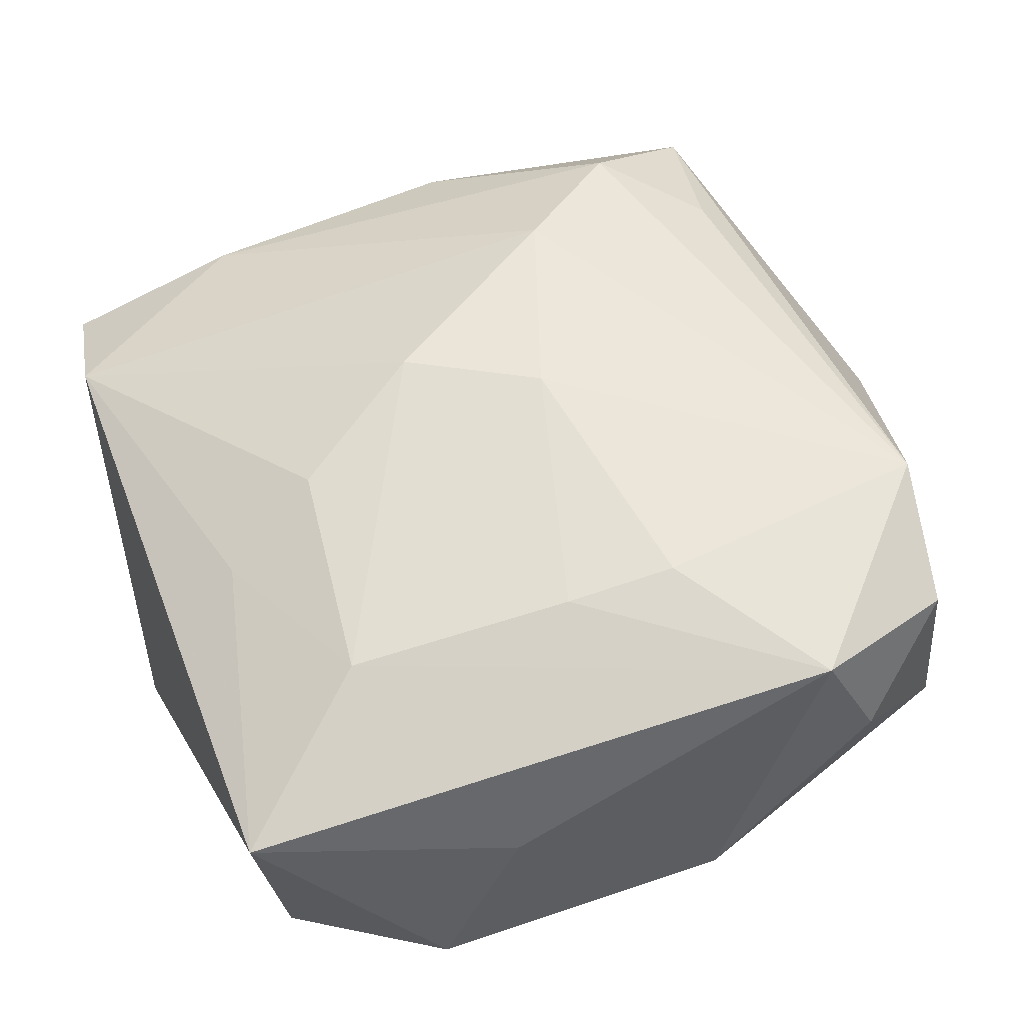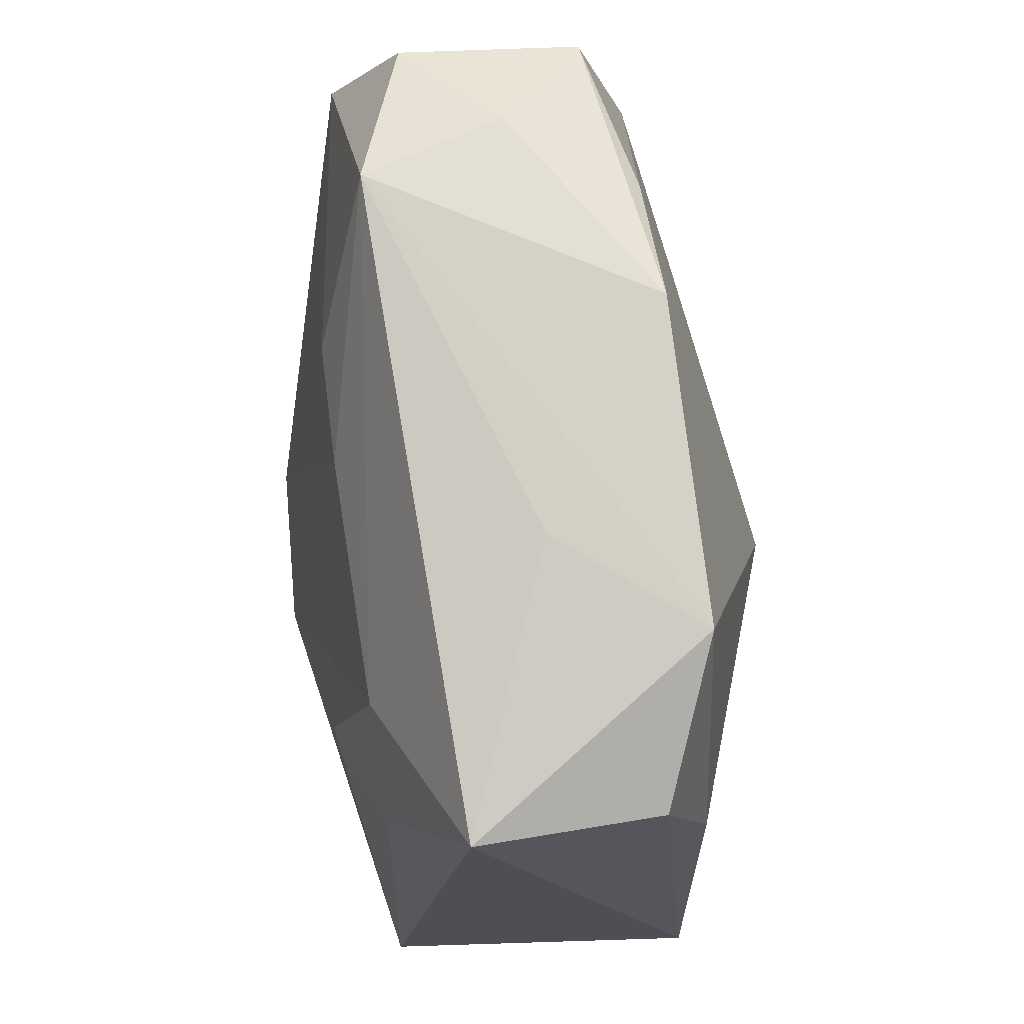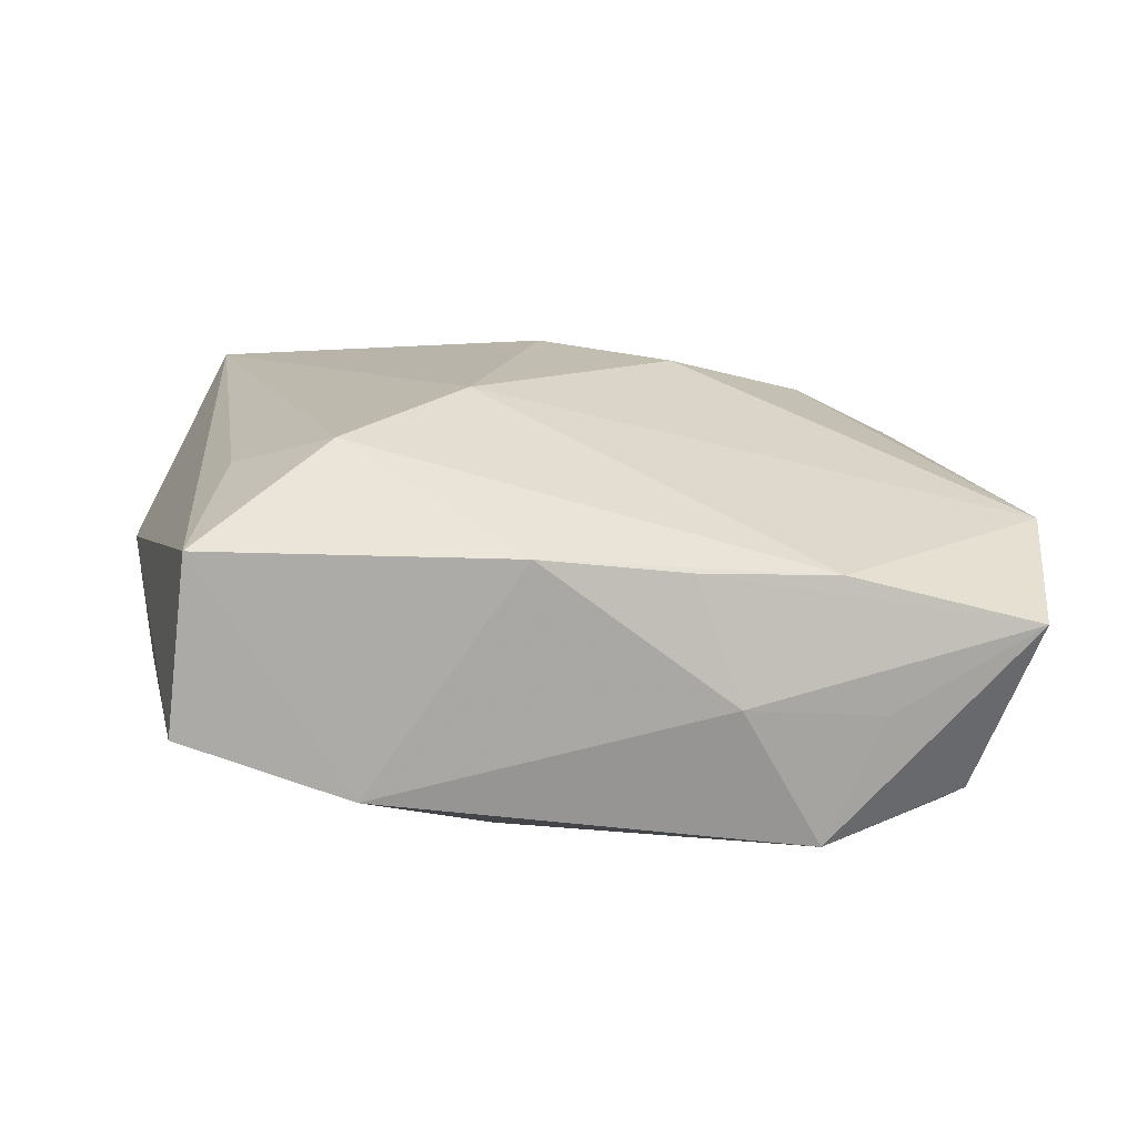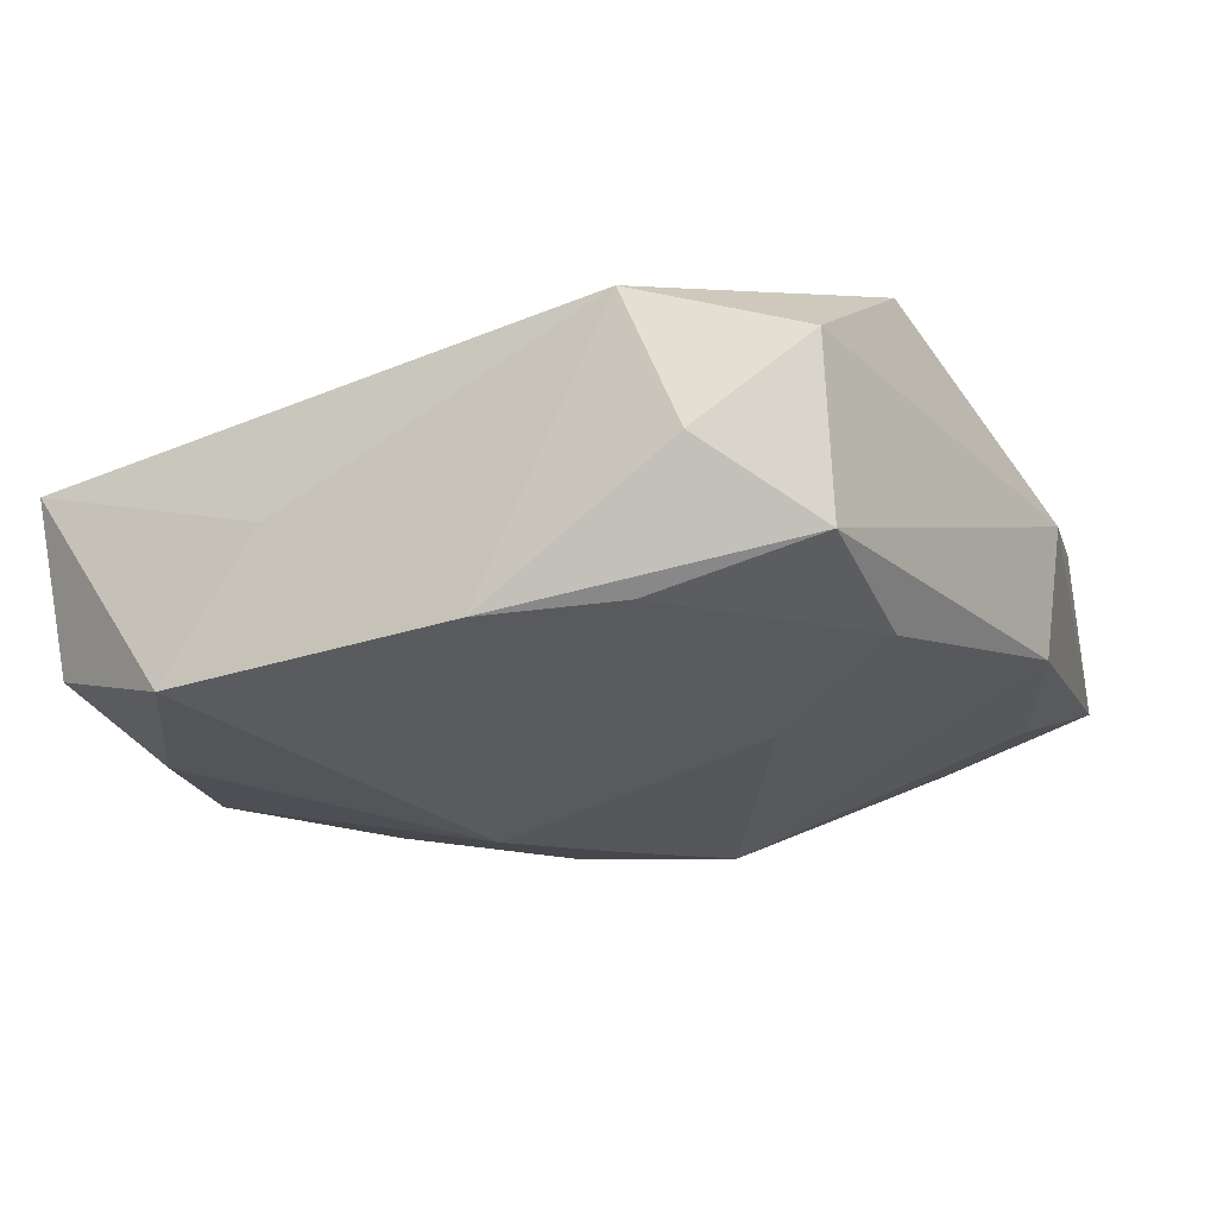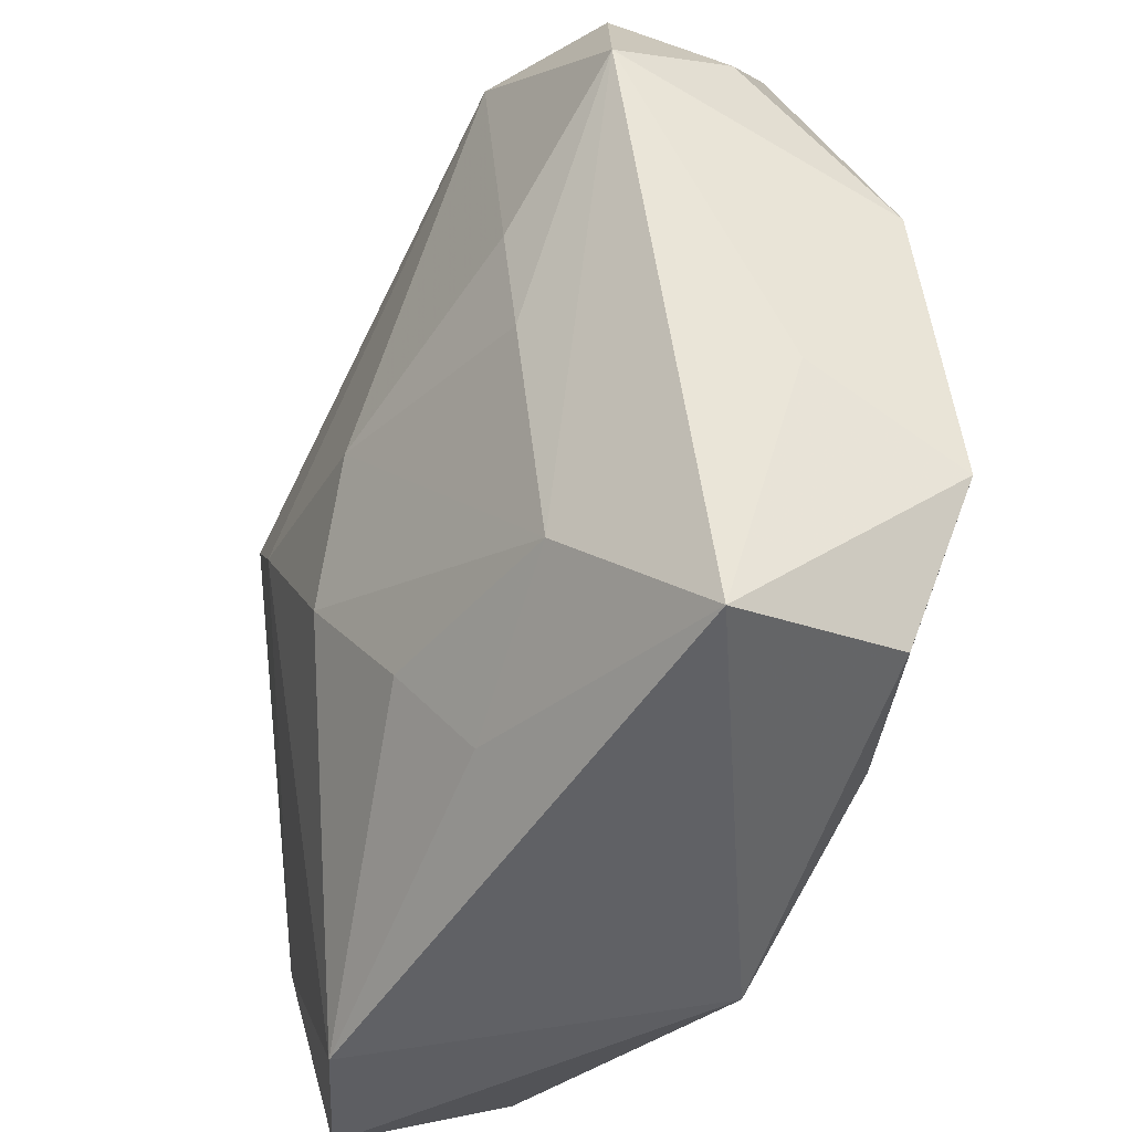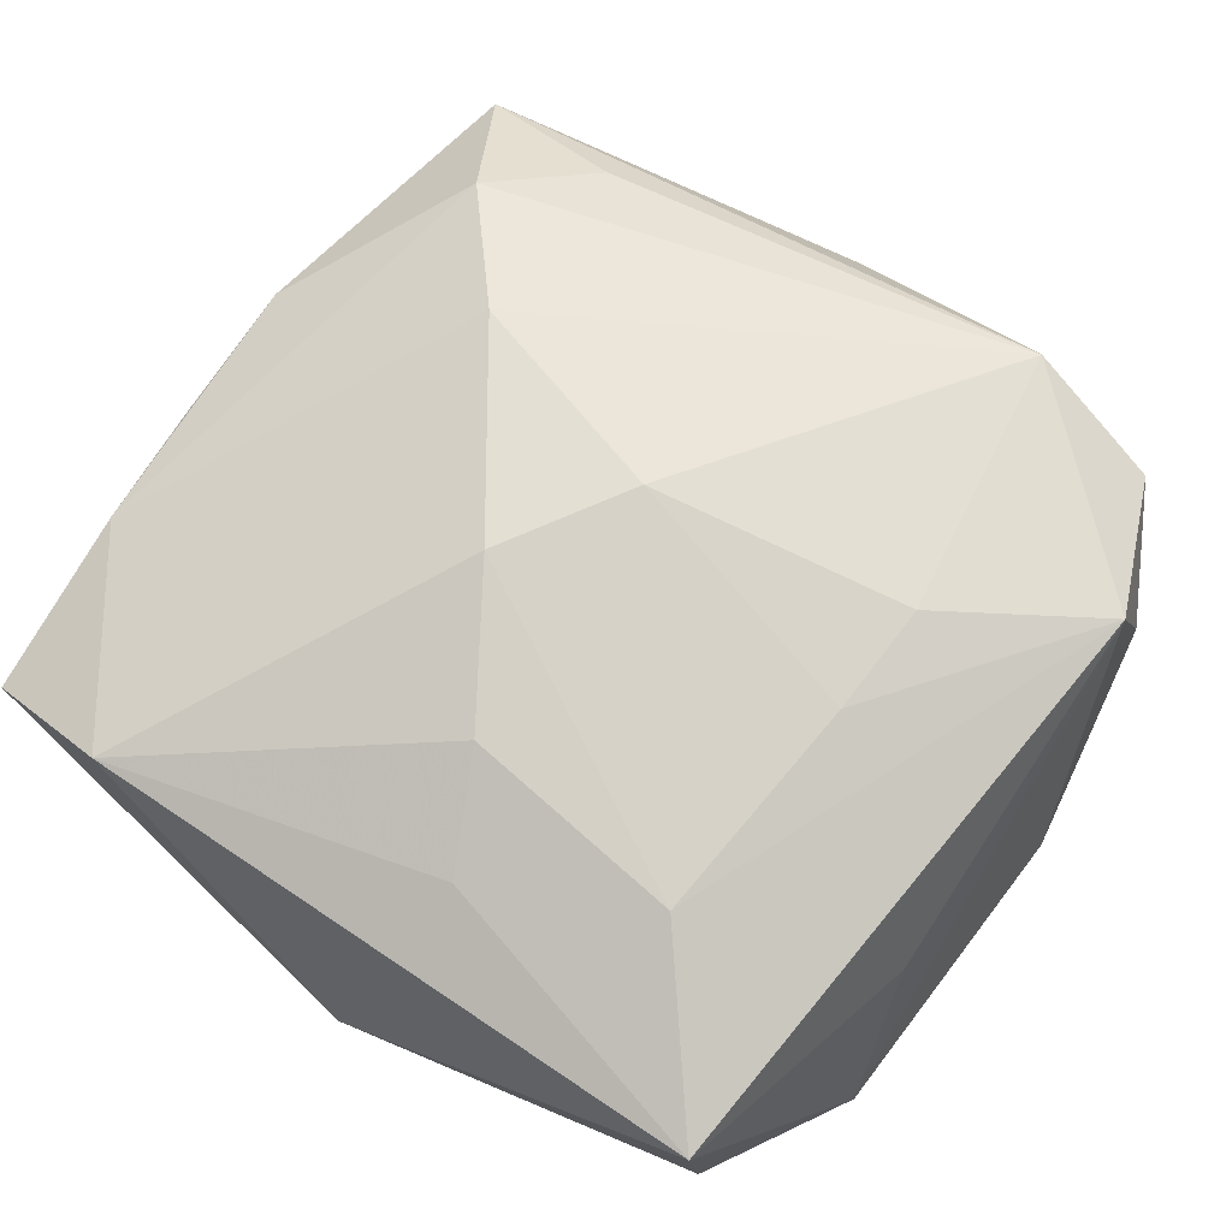
<metadata>
{"format":"obj","ext":"obj","renderer":"f3d","projection":"perspective","resolution":1024,"background":"white","views":[{"elev":53.2,"azim":73.2,"up":"+Z"},{"elev":-13.5,"azim":84.9,"up":"+Y"},{"elev":11.7,"azim":-90.1,"up":"+Z"},{"elev":-11.7,"azim":116.8,"up":"+Z"},{"elev":-43.4,"azim":61.6,"up":"+Y"},{"elev":65.4,"azim":37.9,"up":"+Z"}]}
</metadata>
<code>
v -0.001329 0.02622 -0.004933
v 5.378e-05 0.001263 -0.01412
v -0.003446 -0.005417 0.01337
v 0.0008603 -0.02561 -0.01006
v -0.01914 0.01305 0.0112
v -0.01241 -0.0209 -0.01082
v 0.01398 -0.02023 -0.009685
v 0.01221 0.02267 -0.005603
v -0.01459 0.01926 0.009107
v 0.007283 0.014 -0.009388
v -0.02414 0.02062 0.006012
v -0.02522 -0.005849 0.005042
v 0.005364 -0.01928 0.007691
v 0.02065 0.02229 0.0082
v 0.02474 0.01688 0.002694
v 0.01543 -0.01399 0.009159
v -0.0203 -0.02089 -0.00782
v 0.02289 -0.02075 -0.006202
v -0.0244 -0.01267 -0.009902
v -0.002132 -0.002613 -0.01412
v 0.02481 0.01329 0.01033
v -0.02442 -0.01609 -0.002745
v -0.02321 -0.0245 0.001875
v 0.01615 0.006161 0.01216
v 0.02329 -0.02255 0.004122
v 0.002182 -0.01334 0.01089
v -0.01472 -0.02528 0.005968
v 0.0009895 0.002437 0.01407
v -0.0248 0.01175 -0.007345
v -0.001716 0.0269 0.002474
v -0.01389 0.02082 -0.006641
v 0.02084 0.02299 -0.001984
v 0.02346 0.01365 -0.005031
v 0.01261 0.02308 0.01183
v 0.0257 -0.006484 0.0004601
v -0.0238 0.02173 -0.004222
v -0.02589 0.002527 0.005916
v -0.01255 0.006198 0.01301
v 0.02697 -0.01168 -0.008073
v 0.02697 0.006323 -0.005867
v 0.007273 -0.002684 -0.01412
v -0.007158 0.005189 -0.01398
v 0.01615 -0.0004929 0.01133
v -0.02588 -0.008308 -0.002053
v -0.02423 -0.01363 0.004736
f 1 8 42
f 38 27 3
f 27 38 45
f 32 1 30
f 8 1 32
f 20 41 4
f 42 8 10
f 8 41 10
f 25 27 4
f 4 18 25
f 25 35 21
f 30 11 34
f 11 9 34
f 44 29 19
f 19 29 42
f 42 20 19
f 31 1 42
f 37 29 44
f 11 29 37
f 27 45 23
f 4 27 23
f 23 17 4
f 23 19 17
f 15 21 40
f 40 32 15
f 33 32 40
f 8 32 33
f 40 41 33
f 33 41 8
f 2 20 42
f 41 20 2
f 42 10 2
f 2 10 41
f 4 41 7
f 7 18 4
f 3 27 26
f 39 25 18
f 35 25 39
f 39 41 40
f 40 21 39
f 21 35 39
f 39 7 41
f 18 7 39
f 14 32 30
f 30 34 14
f 14 34 21
f 21 15 14
f 14 15 32
f 28 38 3
f 28 34 38
f 4 17 6
f 17 19 6
f 6 20 4
f 6 19 20
f 42 29 36
f 36 31 42
f 36 29 11
f 1 31 36
f 36 11 30
f 30 1 36
f 12 37 44
f 45 37 12
f 44 23 12
f 12 23 45
f 5 45 38
f 5 37 45
f 11 37 5
f 5 9 11
f 5 34 9
f 38 34 5
f 44 19 22
f 22 23 44
f 19 23 22
f 27 25 13
f 13 26 27
f 3 26 16
f 16 28 3
f 43 28 16
f 21 43 16
f 16 25 21
f 16 13 25
f 26 13 16
f 24 43 21
f 24 28 43
f 21 34 24
f 34 28 24

</code>
